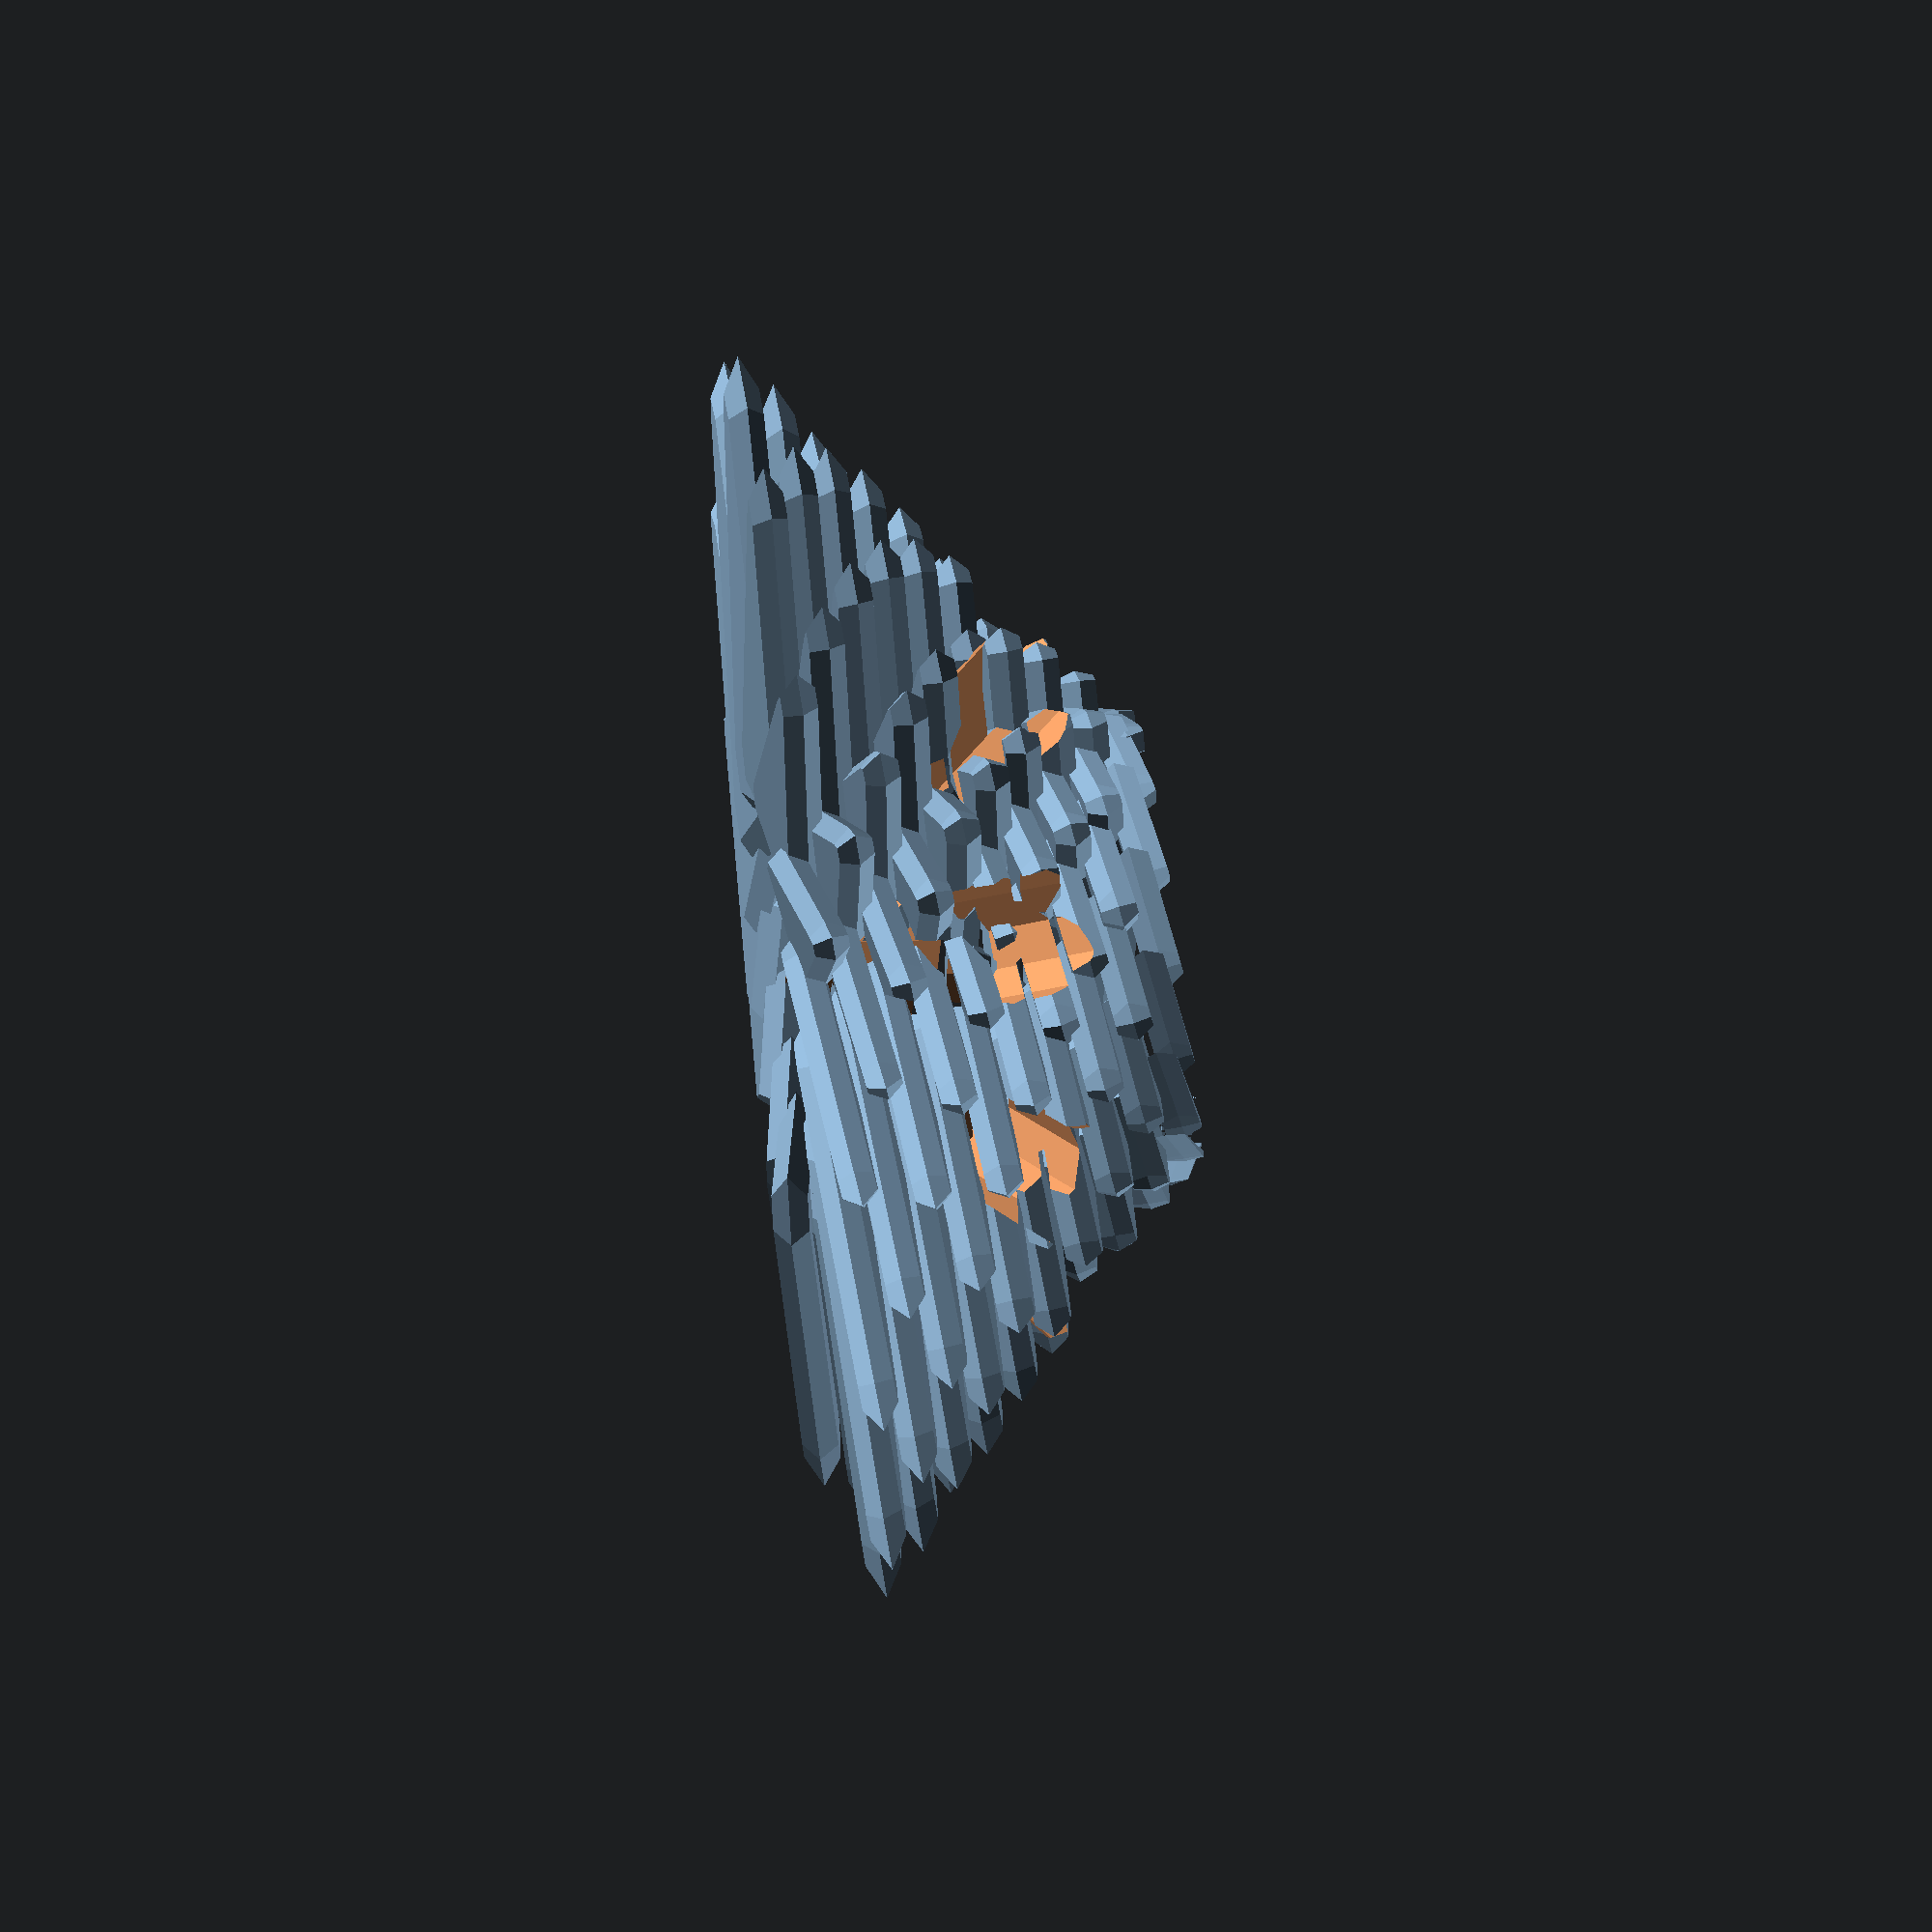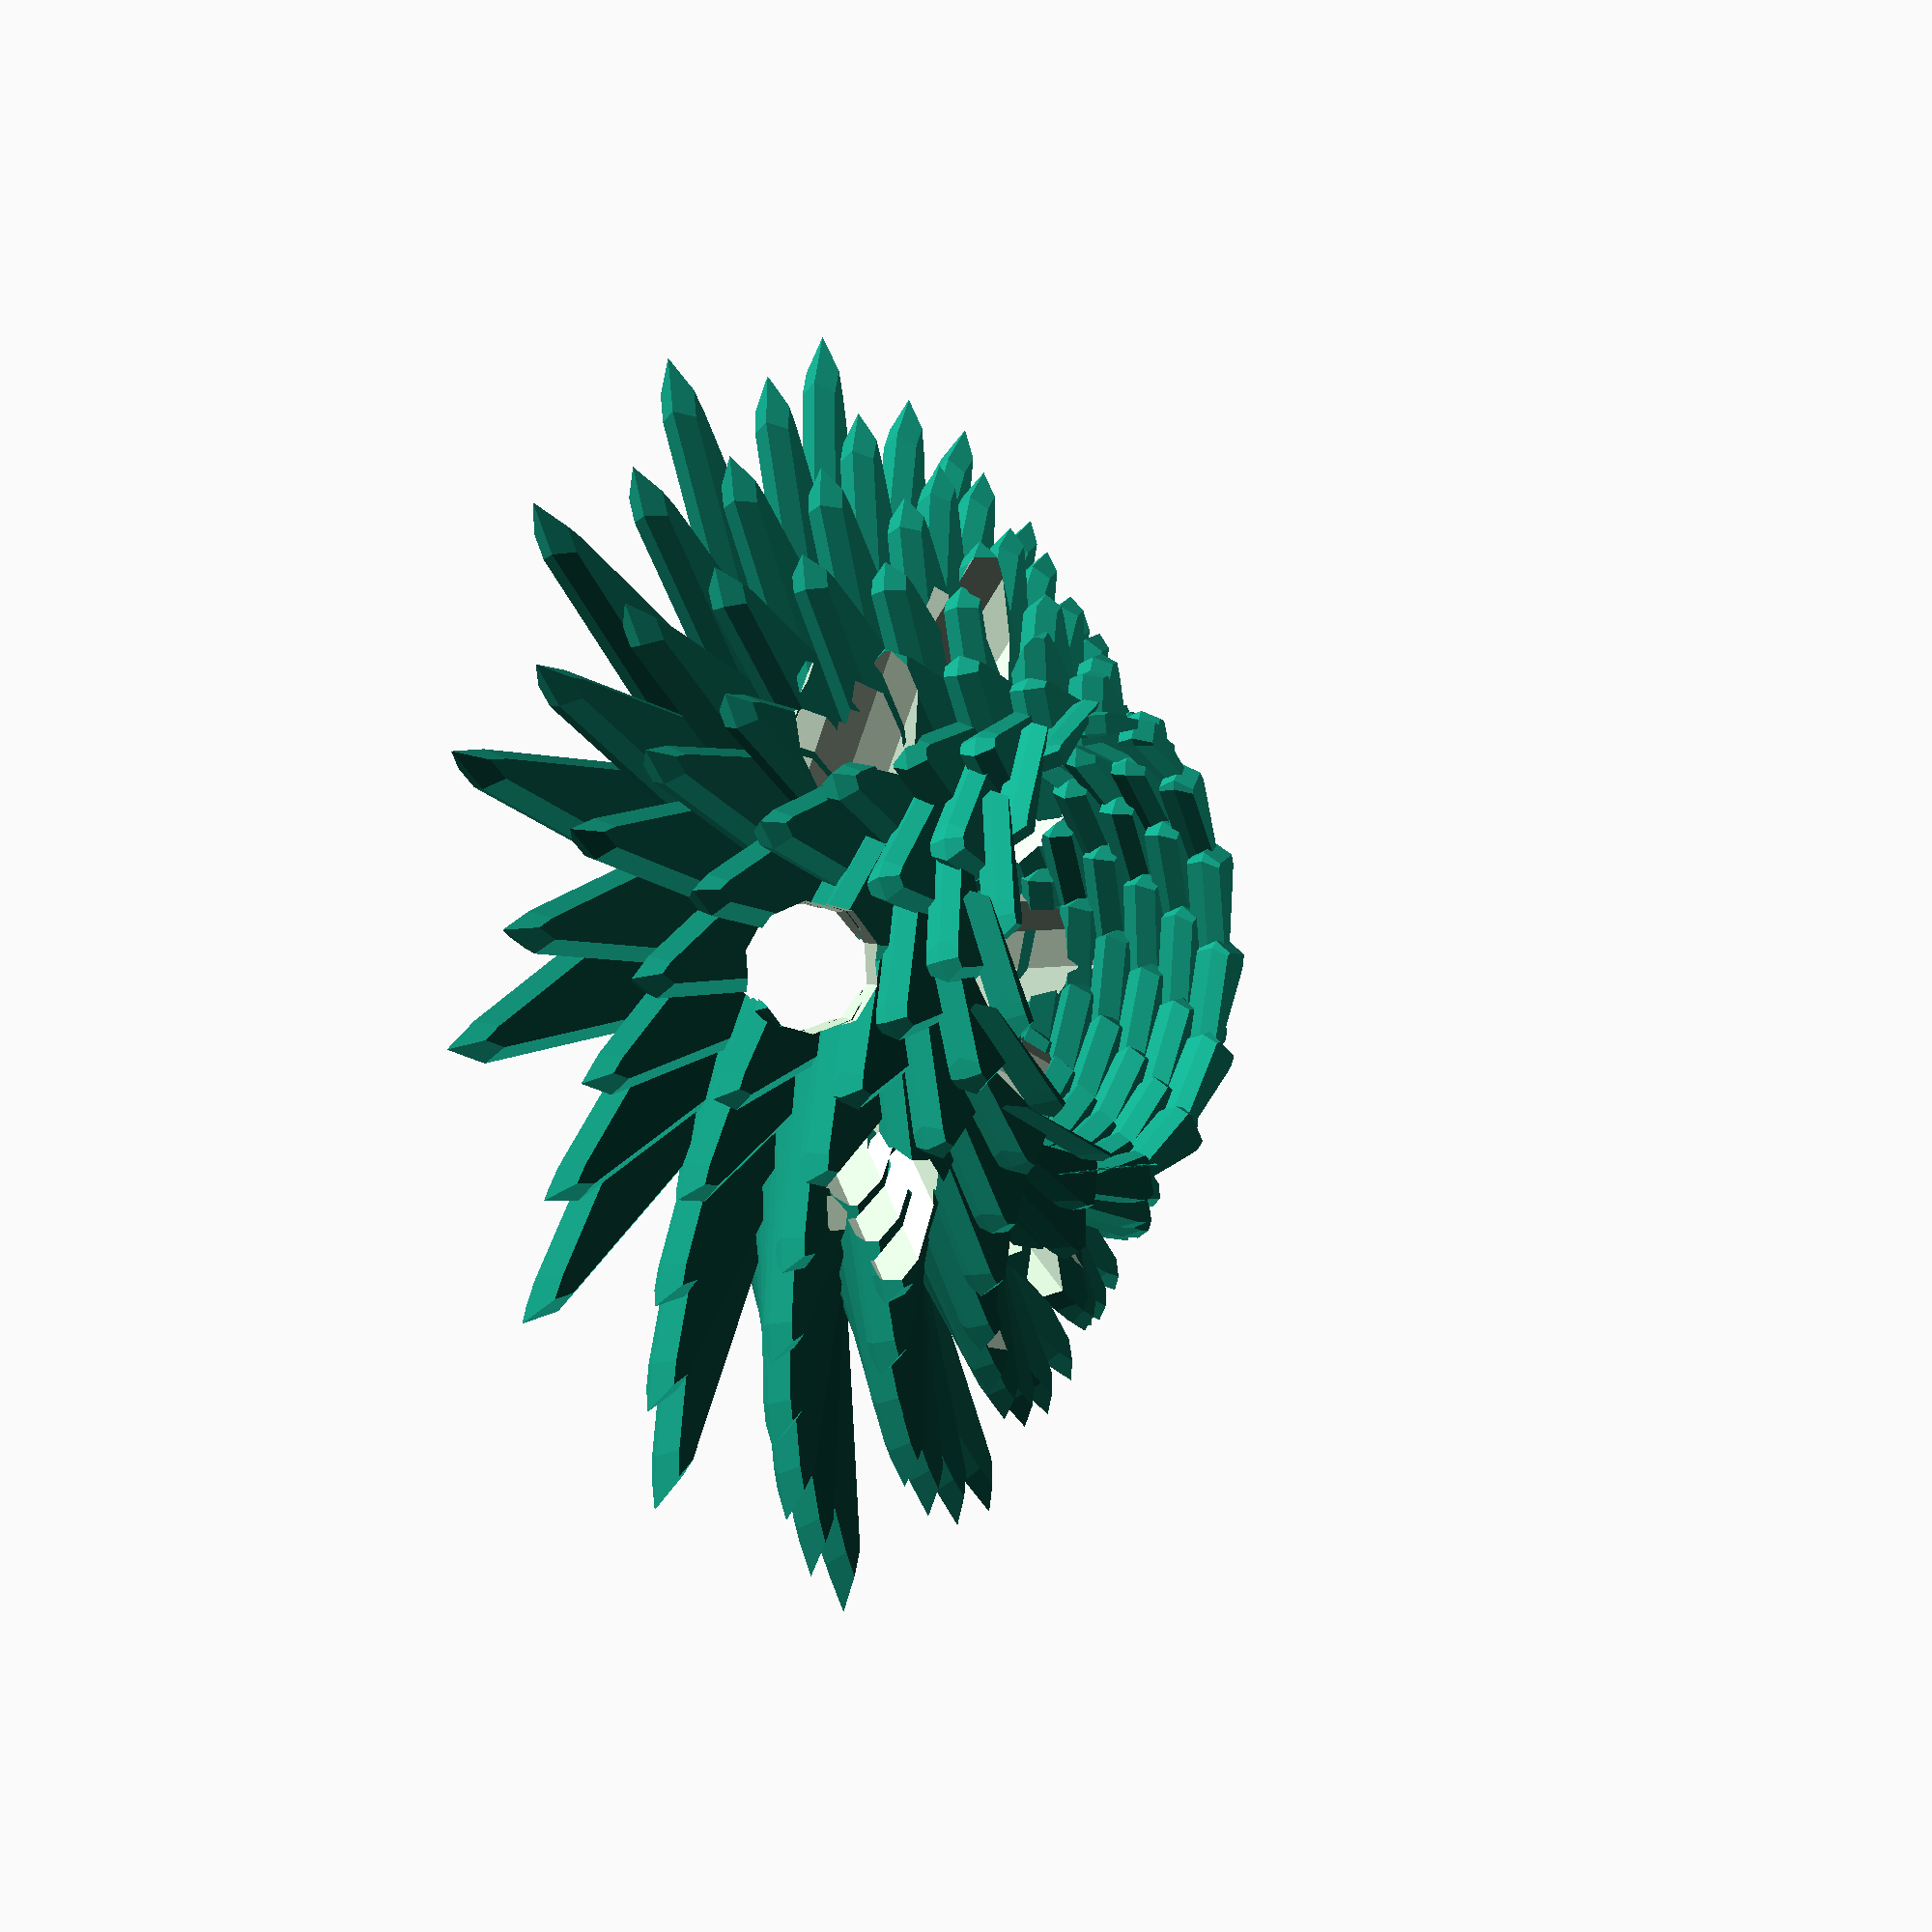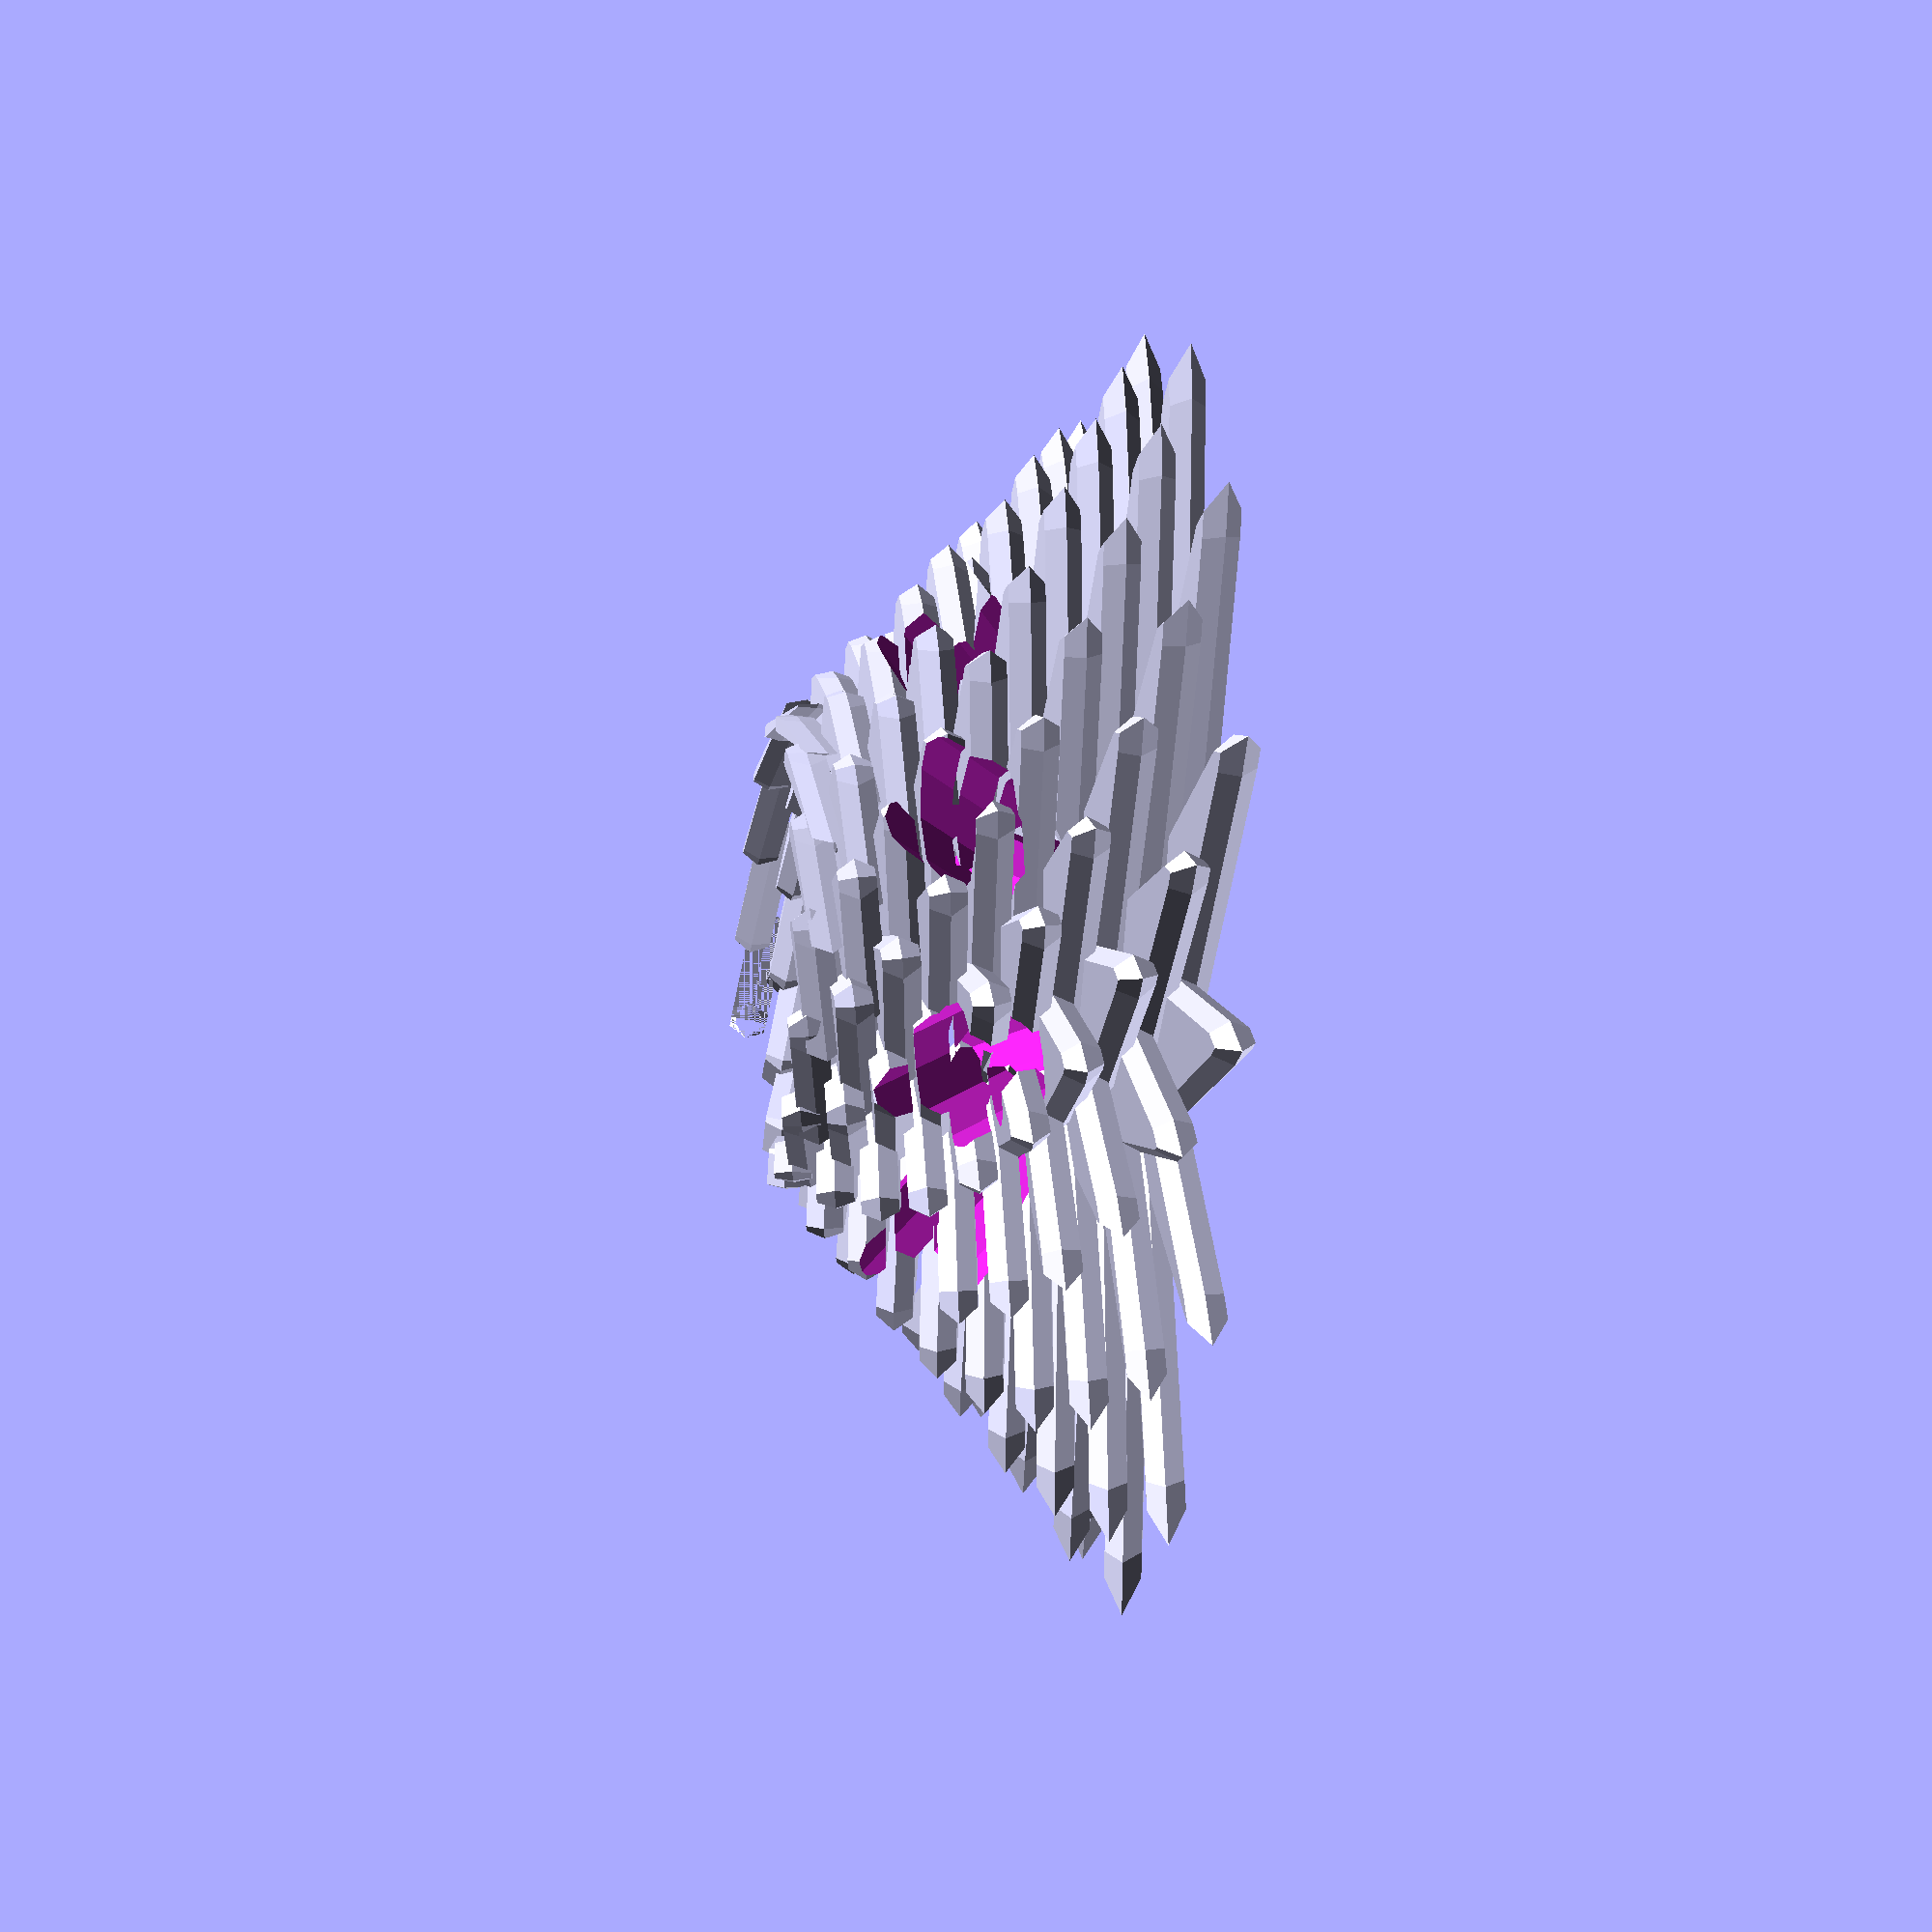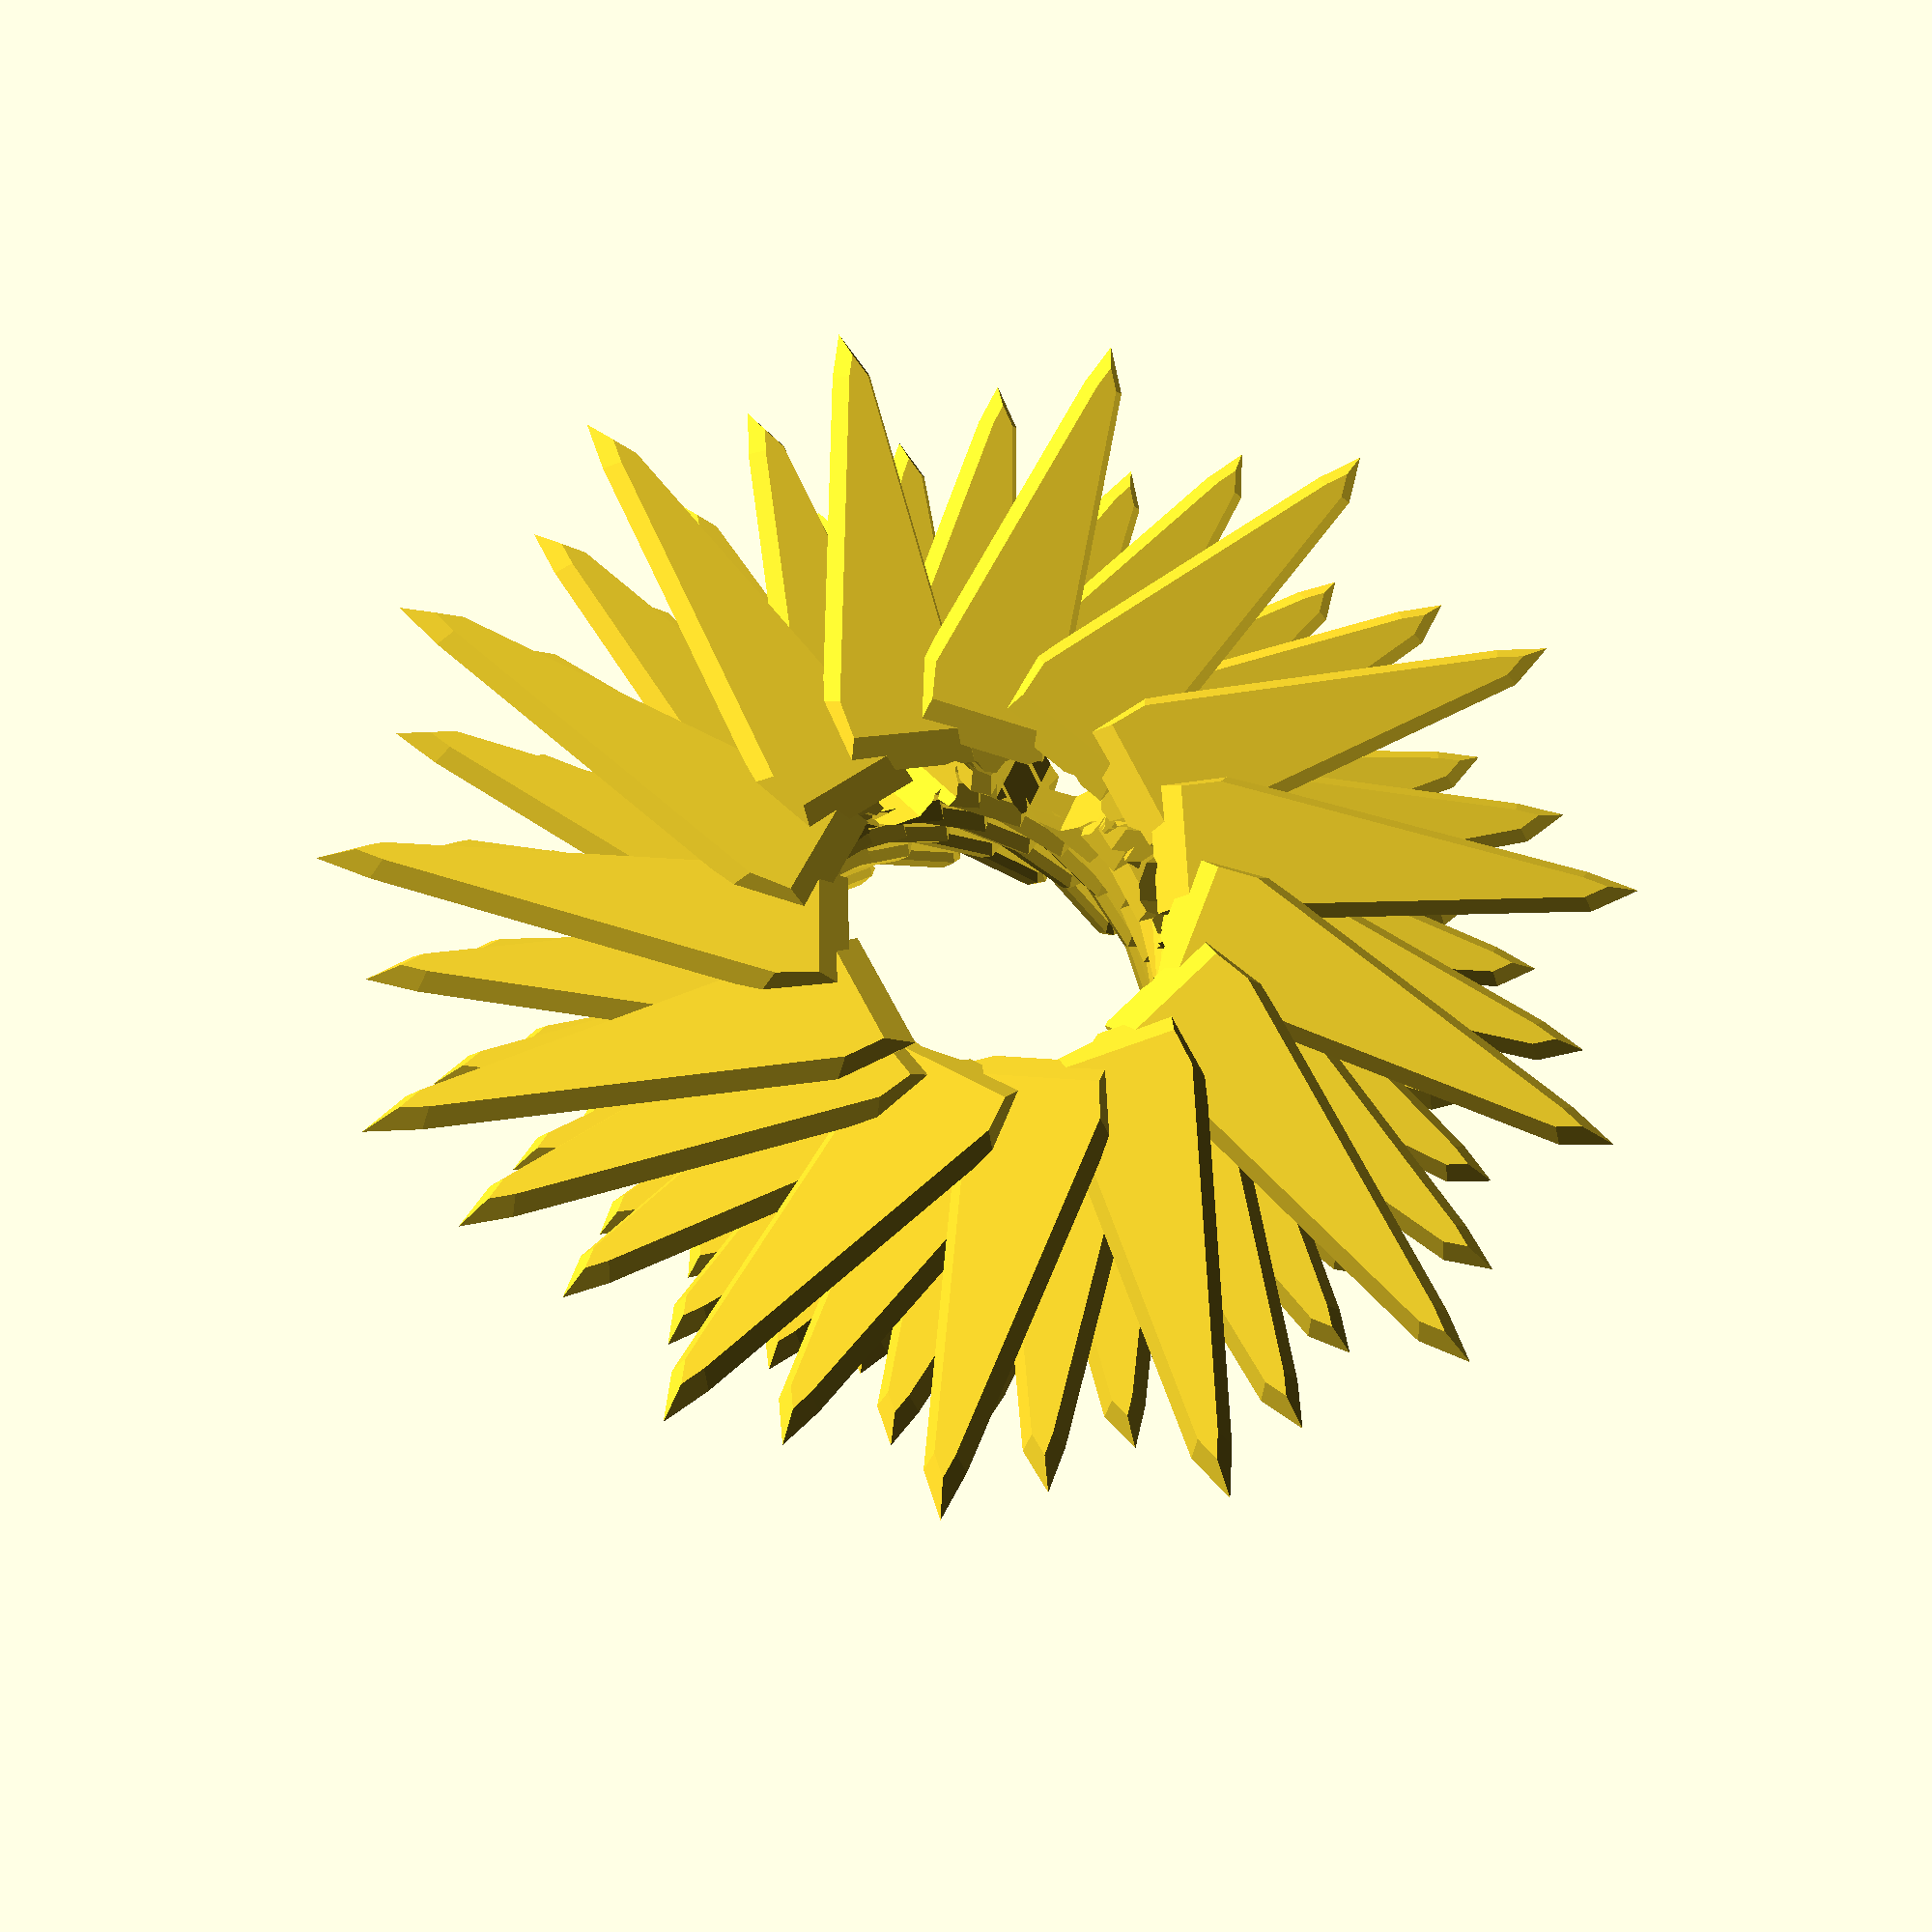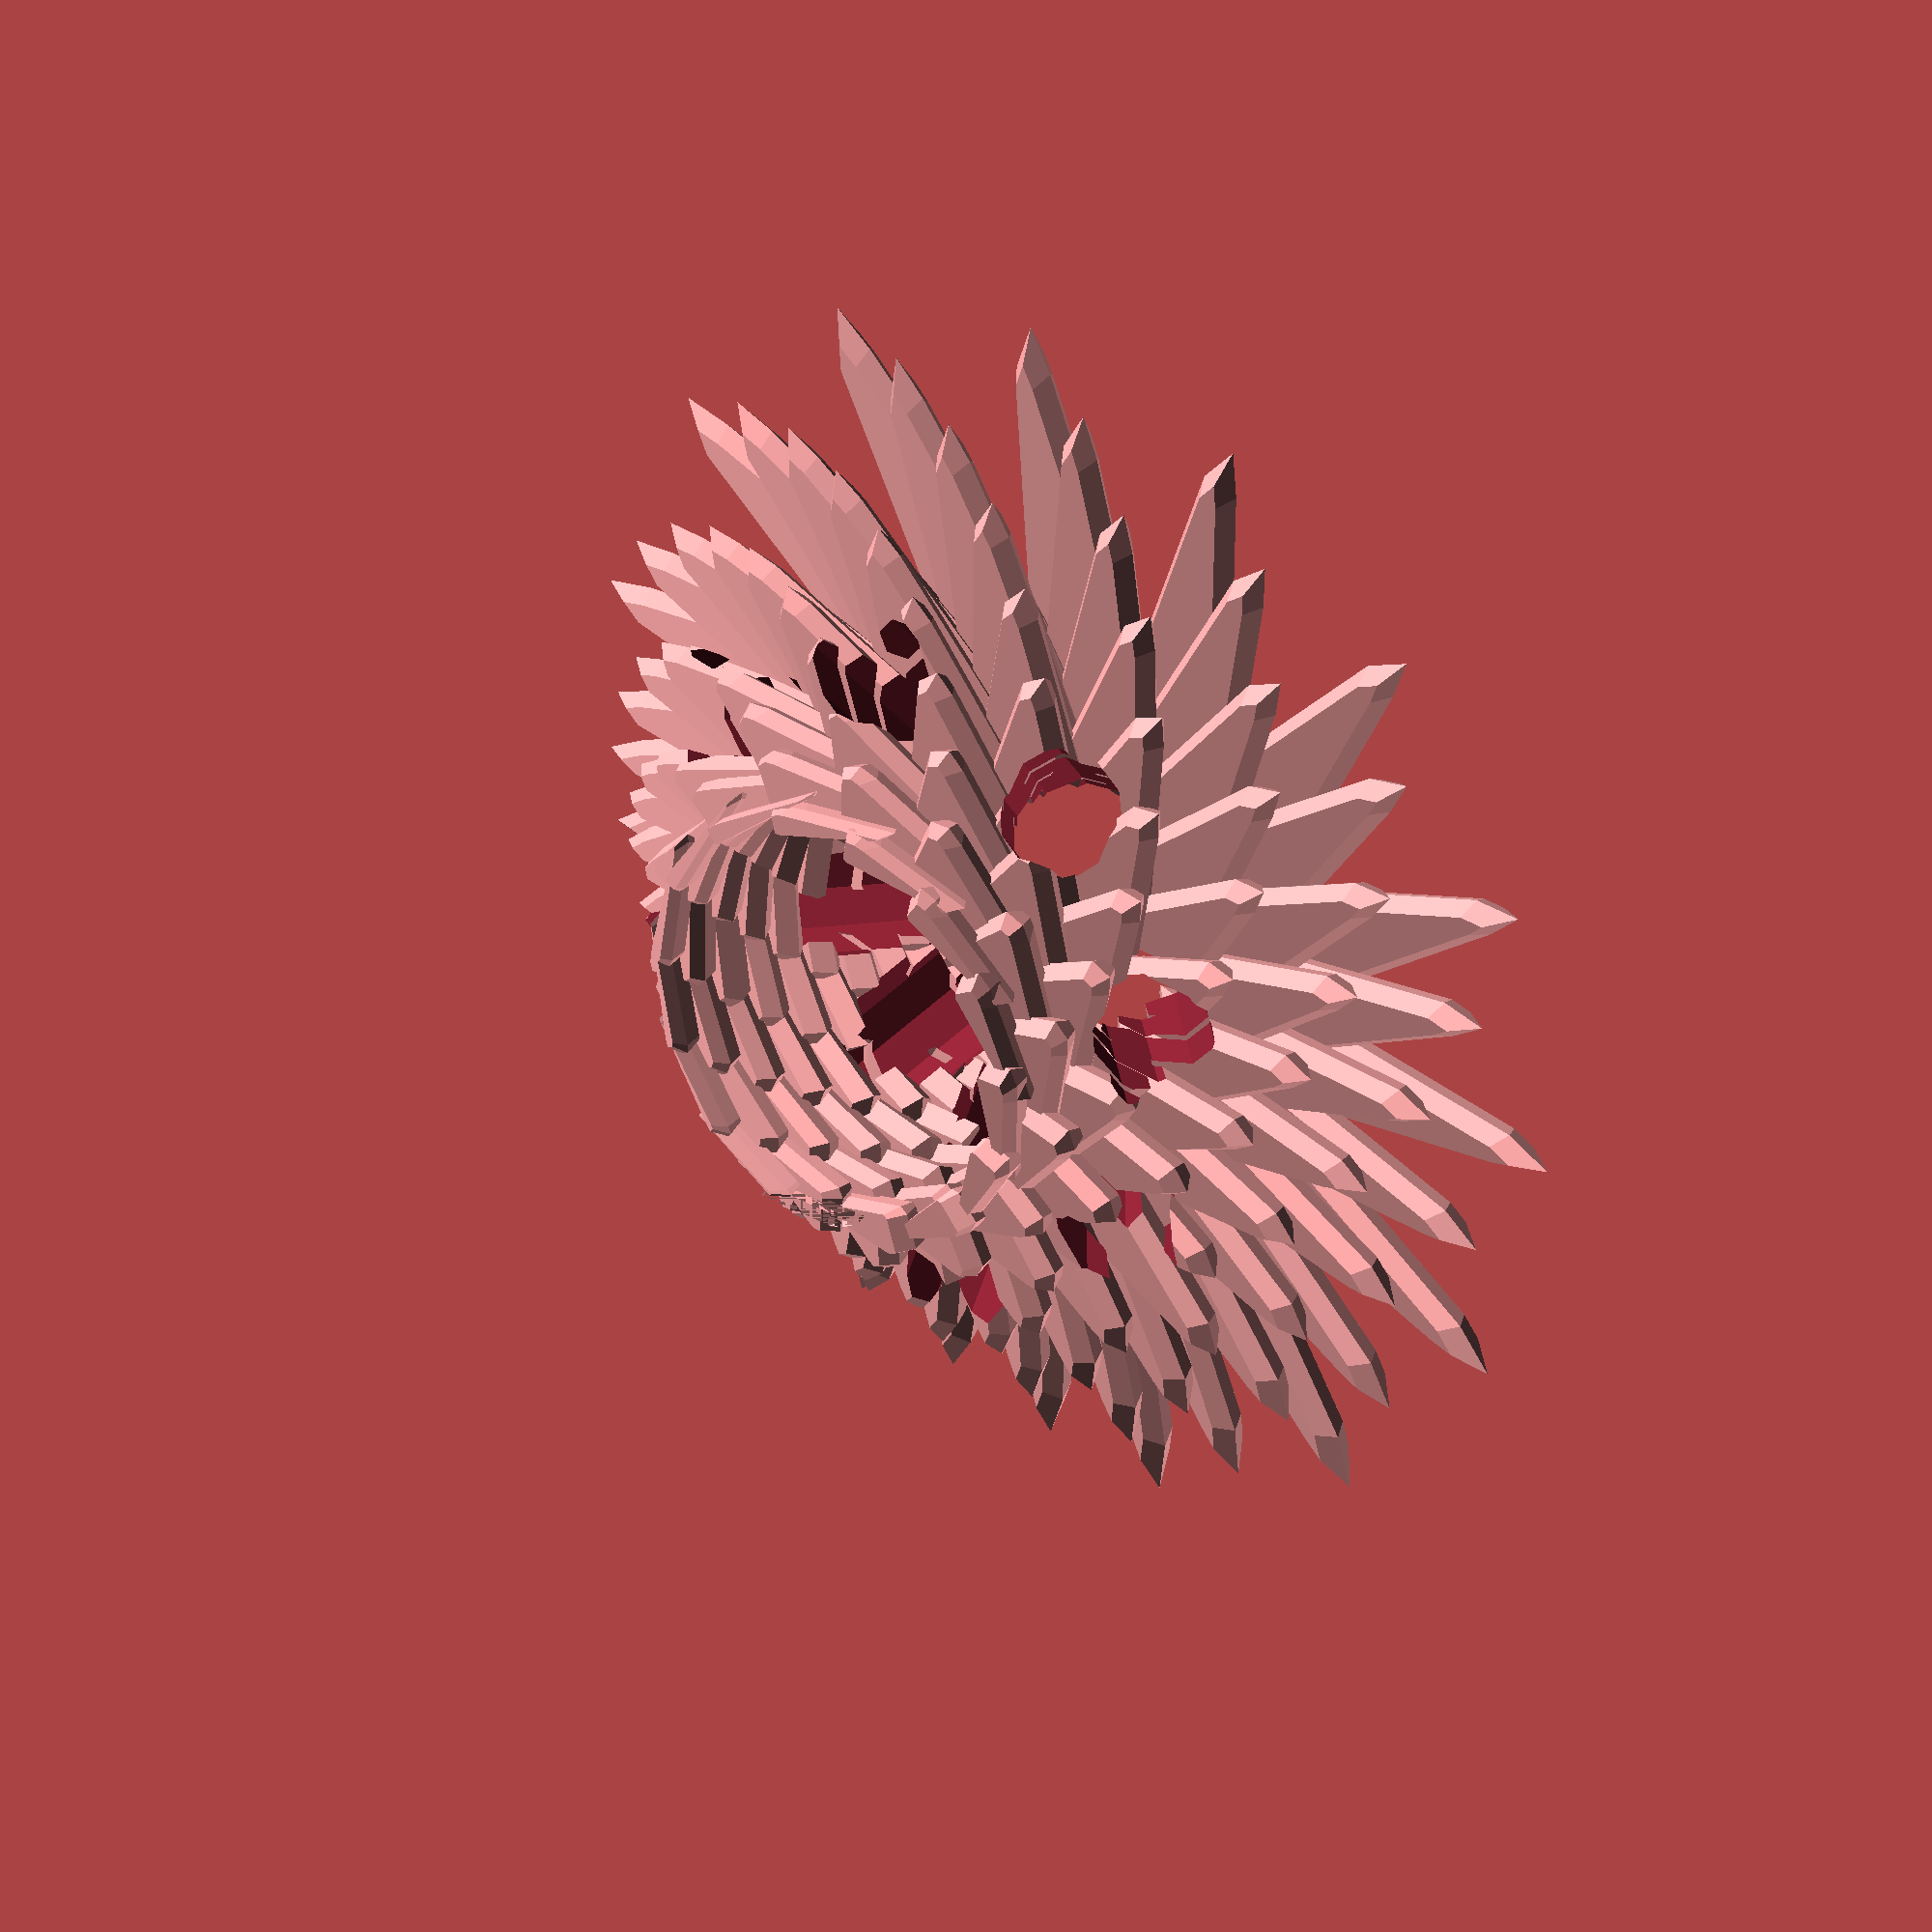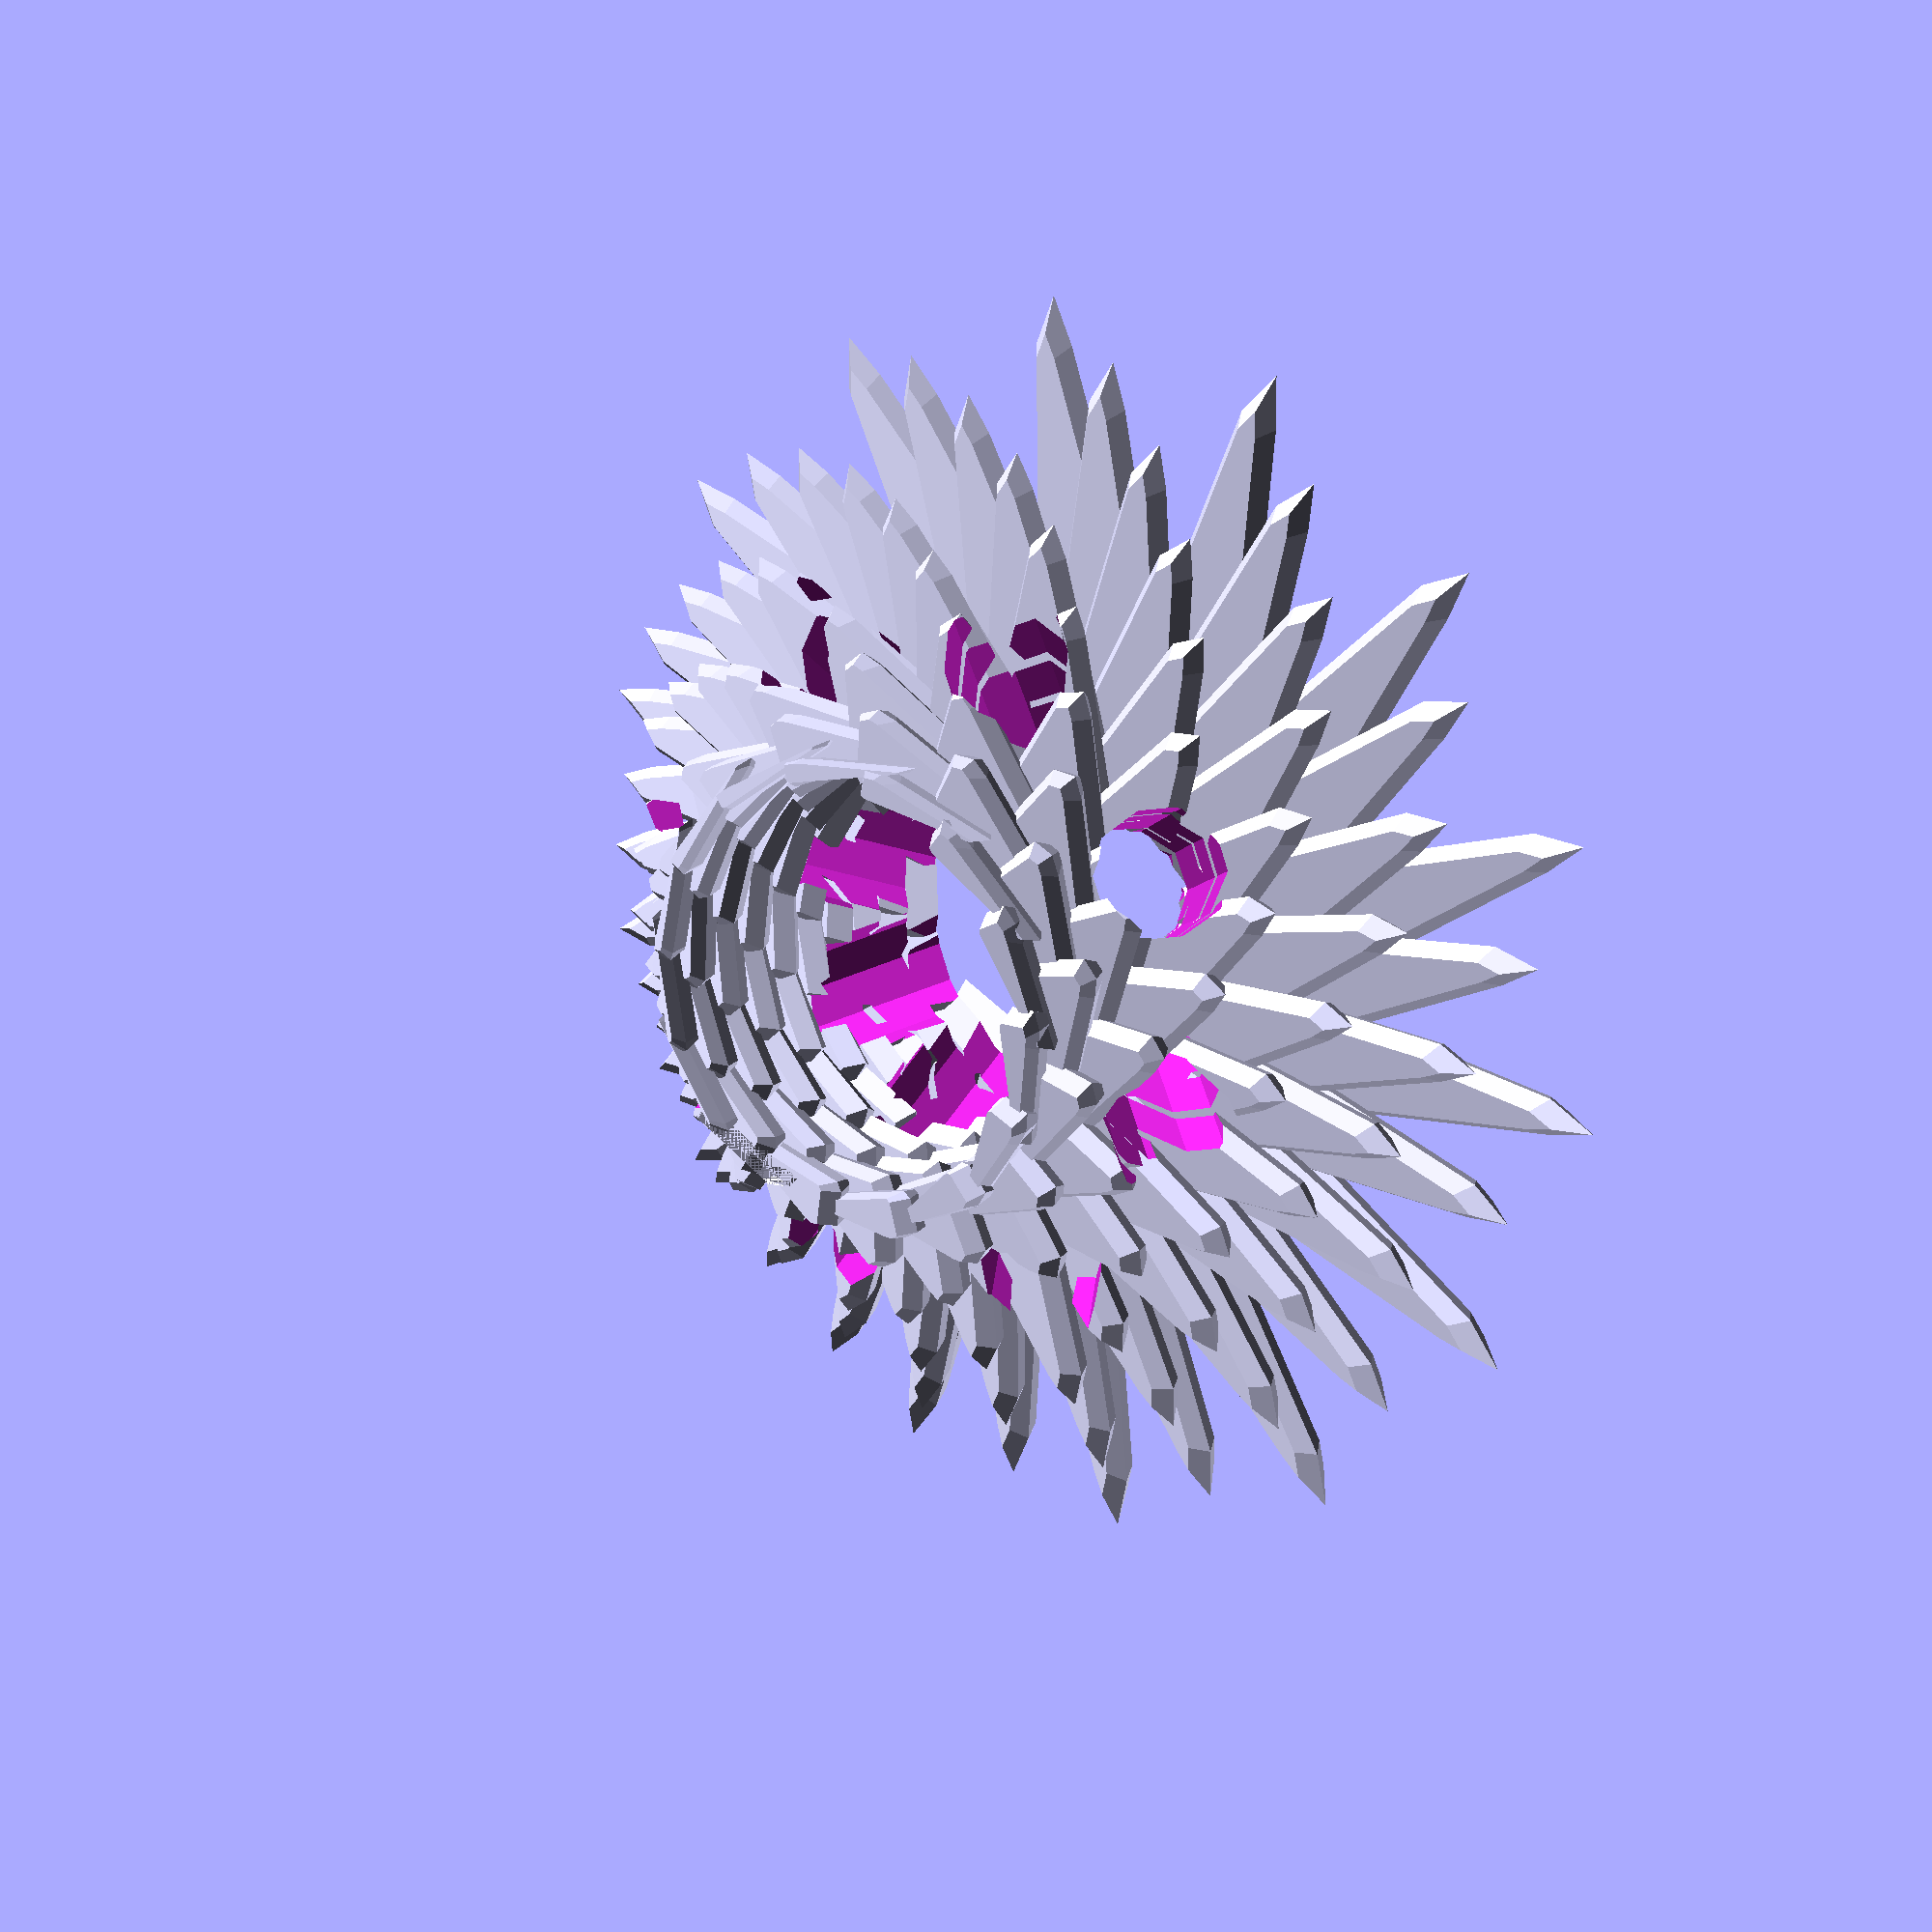
<openscad>
difference() {
	union() {
		for( i=[0:25:360*10] ){
			translate( [ 0,0,0.005*i] )
			translate( [ 10*cos(i), 10*sin(i),0] )
			rotate( i,[0,0,1] )
			rotate( 10,[1,0,0] )
			scale( [0.99e-3*i,1,1] )
			hull() {
				translate([0,0,0]) sphere(r=1);
				translate([5,0,0]) sphere(r=1);
				translate([0,5,0]) sphere(r=1);
			}
		}

		*translate( [0,0,3] )
		for( j=[0:30:180] ){
			rotate( j, [0,1,0] )
			translate( [4,0,0] )
			for( i=[0:45:360] ){
				rotate( i, [0,0,1] )
				translate( [4,0,0] )
				sphere(r=2,$fn=12);
			}
		}
	}
	
	for( i=[0:45:360] ){
		rotate( i, [0,0,1] )
		translate( [0,0,20] )
		rotate( 130, [1,0,0] )
		cylinder(r=3,h=30);
	}
}
</openscad>
<views>
elev=110.5 azim=241.4 roll=96.8 proj=o view=wireframe
elev=3.8 azim=95.5 roll=122.9 proj=p view=wireframe
elev=200.6 azim=182.2 roll=277.7 proj=p view=solid
elev=24.7 azim=155.2 roll=352.9 proj=p view=wireframe
elev=329.3 azim=99.5 roll=223.4 proj=o view=wireframe
elev=163.8 azim=251.0 roll=320.3 proj=p view=wireframe
</views>
